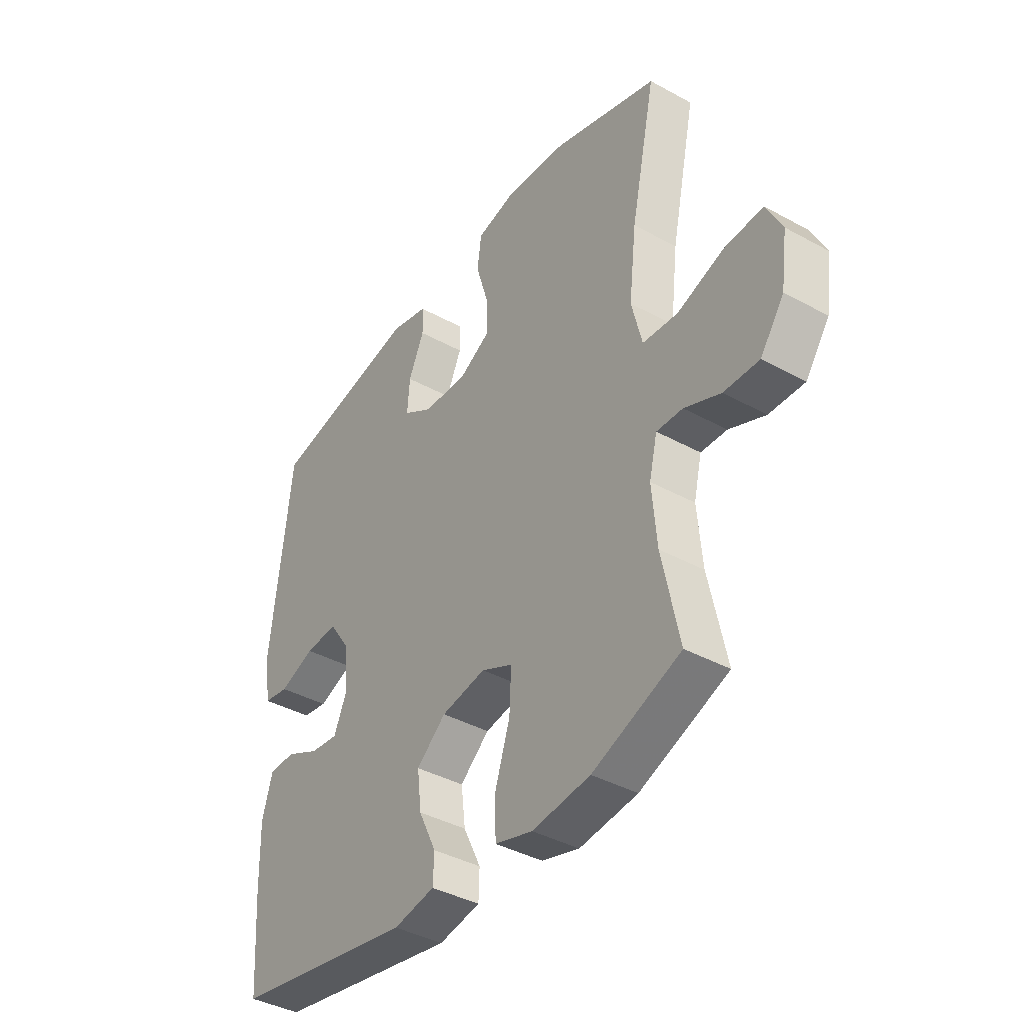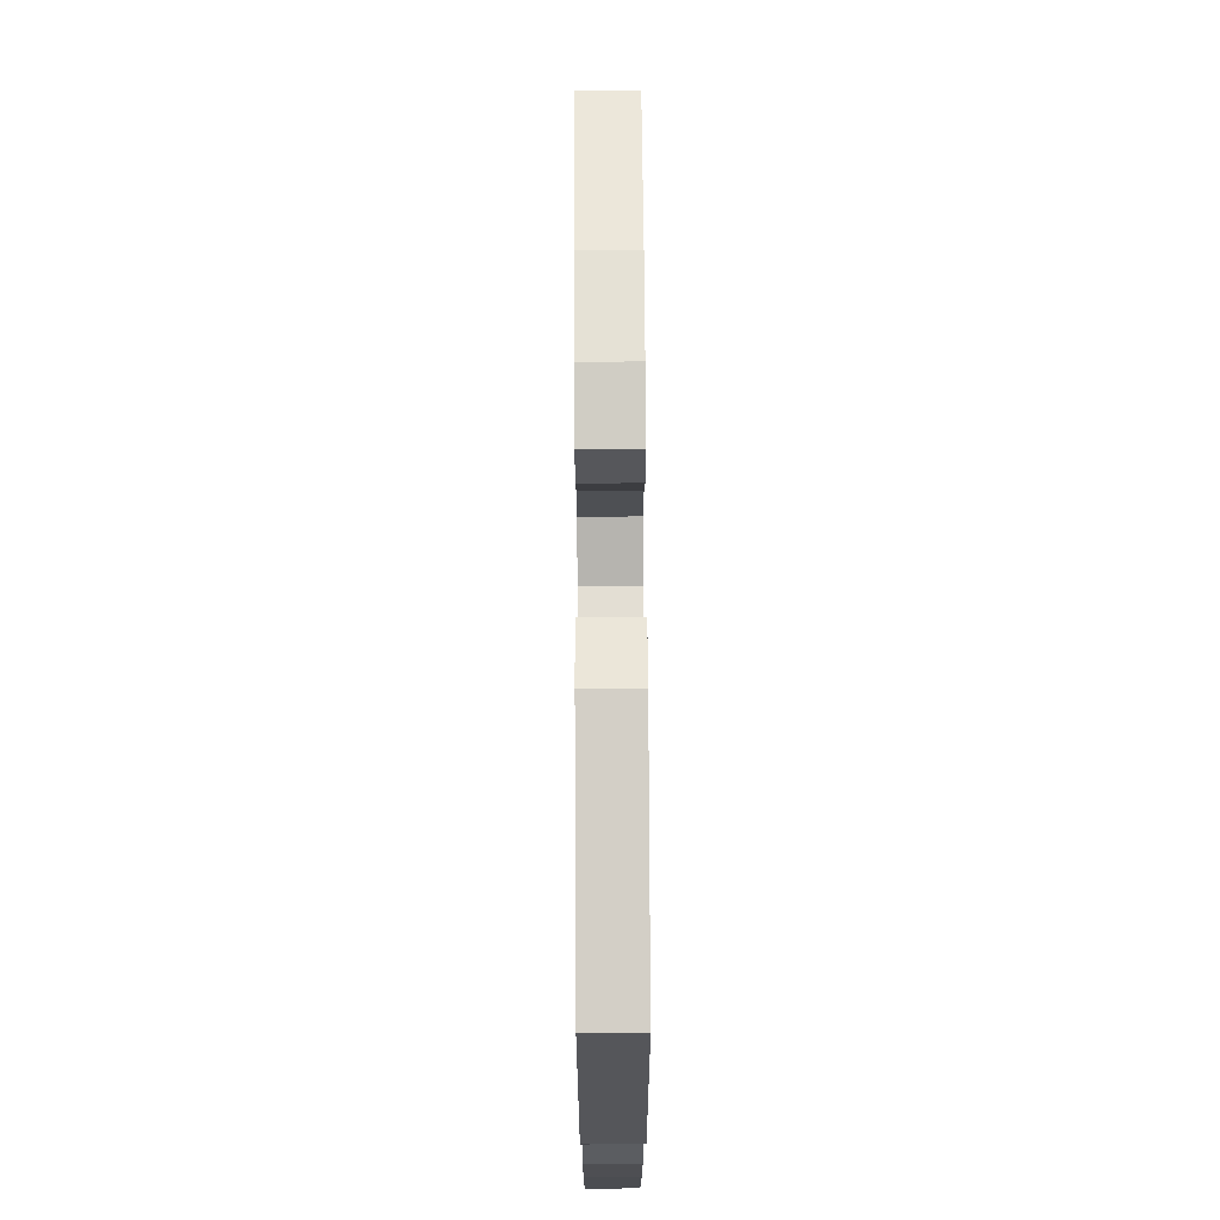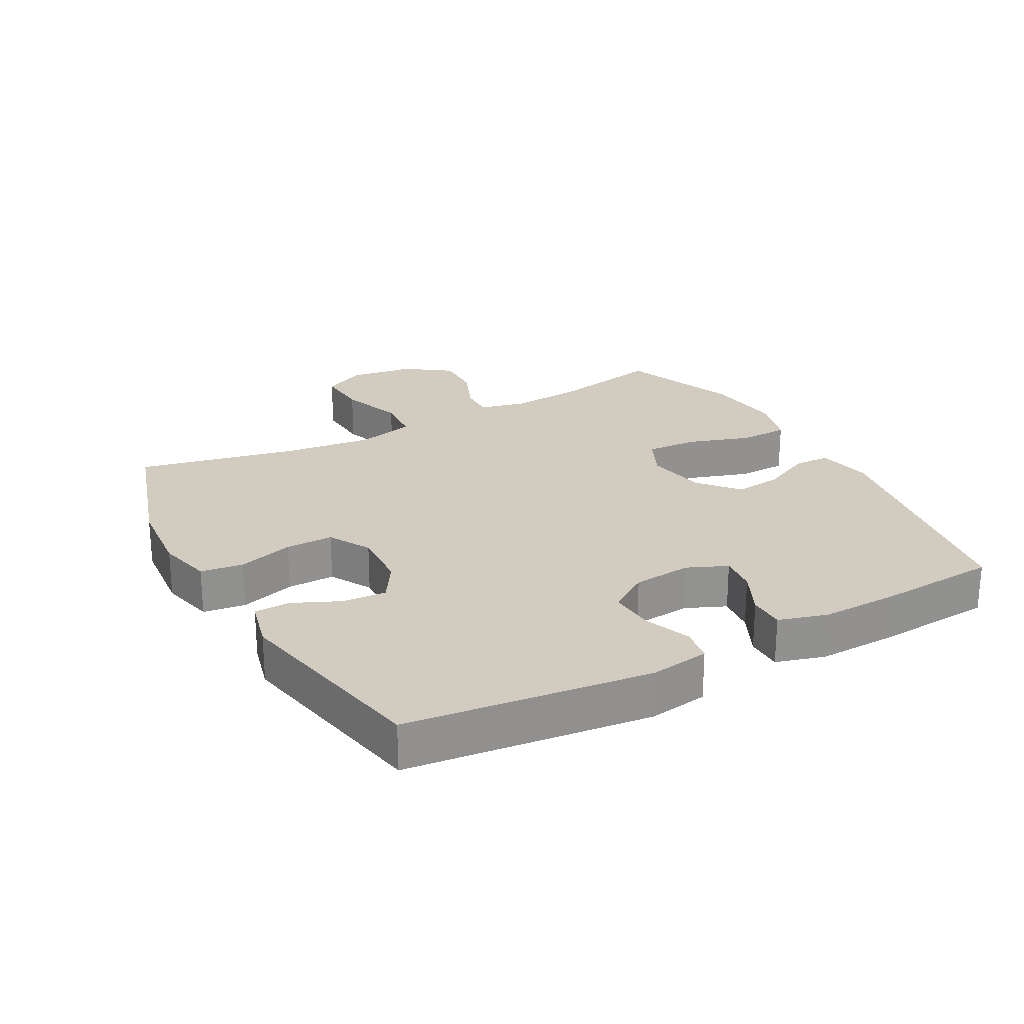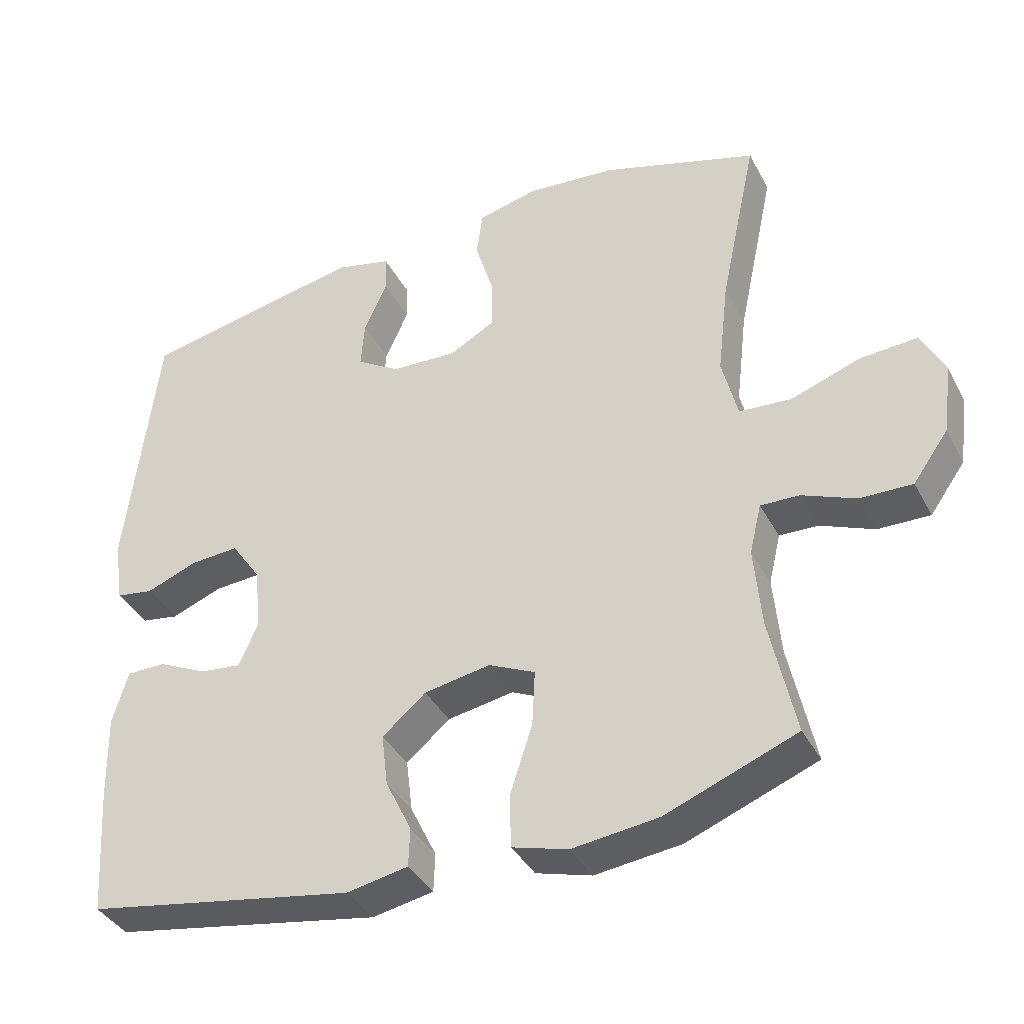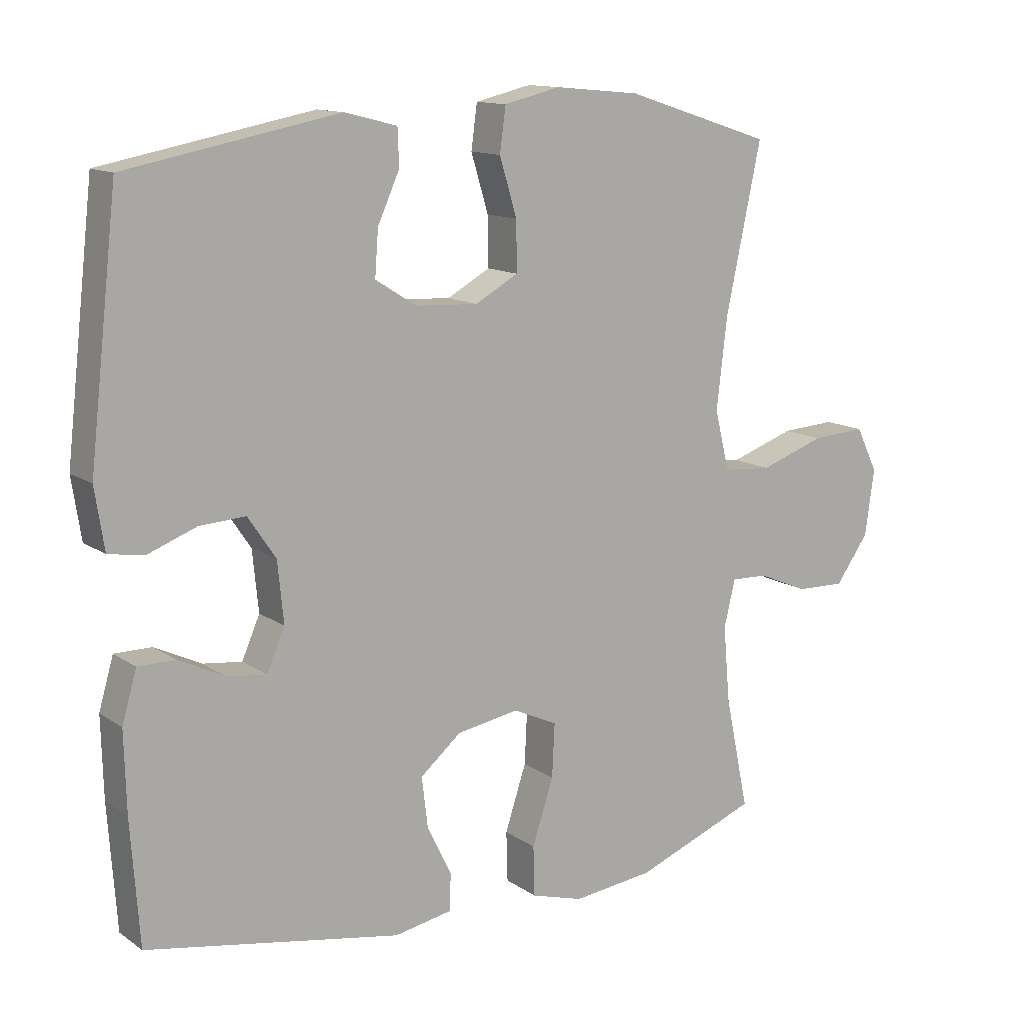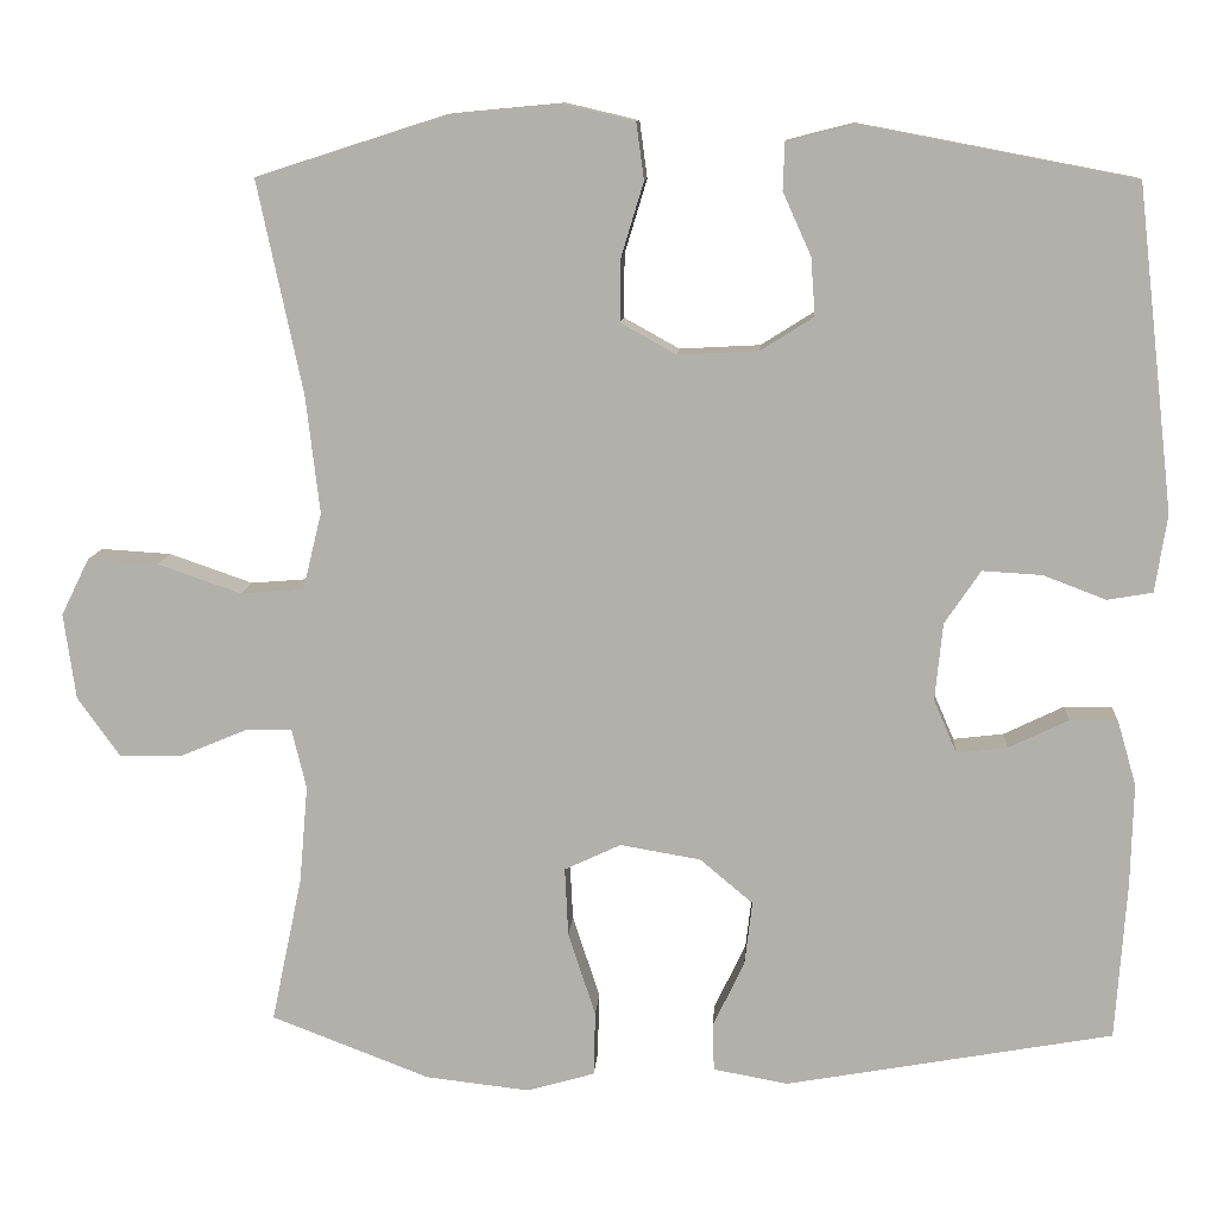
<metadata>
{"format":"obj","ext":"obj","renderer":"f3d","projection":"perspective","resolution":1024,"background":"white","views":[{"elev":-39.9,"azim":-124.2,"up":"+Z"},{"elev":70.4,"azim":89.7,"up":"+Z"},{"elev":24.2,"azim":61.3,"up":"+Y"},{"elev":-38.6,"azim":-154.4,"up":"+Z"},{"elev":12.9,"azim":146.3,"up":"+Z"},{"elev":10.8,"azim":3.8,"up":"+Z"}]}
</metadata>
<code>
v -0.5 0.07 -0.5
v -0.464 0.07 -0.329
v -0.454 0.07 -0.215
v -0.471 0.07 -0.144
v -0.526 0.07 -0.146
v -0.602 0.07 -0.178
v -0.676 0.07 -0.18
v -0.726 0.07 -0.11
v -0.74 0.07 -0.01
v -0.707 0.07 0.057
v -0.625 0.07 0.052
v -0.527 0.07 0.018
v -0.453 0.07 0.024
v -0.431 0.07 0.114
v -0.447 0.07 0.251
v -0.5 0.07 0.5
v -0.278 0.07 0.571
v -0.15 0.07 0.583
v -0.065 0.07 0.563
v -0.056 0.07 0.497
v -0.082 0.07 0.411
v -0.083 0.07 0.337
v -0.018 0.07 0.301
v 0.076 0.07 0.306
v 0.138 0.07 0.345
v 0.133 0.07 0.413
v 0.1 0.07 0.486
v 0.102 0.07 0.541
v 0.181 0.07 0.561
v 0.5 0.07 0.5
v 0.543 0.07 0.123
v 0.529 0.07 0.032
v 0.476 0.07 0.023
v 0.402 0.07 0.051
v 0.333 0.07 0.055
v 0.291 0.07 -0.007
v 0.282 0.07 -0.098
v 0.309 0.07 -0.16
v 0.368 0.07 -0.153
v 0.438 0.07 -0.119
v 0.494 0.07 -0.119
v 0.516 0.07 -0.195
v 0.513 0.07 -0.314
v 0.5 0.07 -0.5
v 0.117 0.07 -0.569
v 0.03 0.07 -0.553
v 0.028 0.07 -0.498
v 0.065 0.07 -0.421
v 0.074 0.07 -0.346
v 0.012 0.07 -0.294
v -0.082 0.07 -0.278
v -0.148 0.07 -0.309
v -0.144 0.07 -0.389
v -0.112 0.07 -0.487
v -0.114 0.07 -0.562
v -0.193 0.07 -0.585
v -0.315 0.07 -0.571
v -0.5 0 -0.5
v -0.464 0 -0.329
v -0.454 0 -0.215
v -0.471 0 -0.144
v -0.526 0 -0.146
v -0.602 0 -0.178
v -0.676 0 -0.18
v -0.726 0 -0.11
v -0.74 0 -0.01
v -0.707 0 0.057
v -0.625 0 0.052
v -0.527 0 0.018
v -0.453 0 0.024
v -0.431 0 0.114
v -0.447 0 0.251
v -0.5 0 0.5
v -0.278 0 0.571
v -0.15 0 0.583
v -0.065 0 0.563
v -0.056 0 0.497
v -0.082 0 0.411
v -0.083 0 0.337
v -0.018 0 0.301
v 0.076 0 0.306
v 0.138 0 0.345
v 0.133 0 0.413
v 0.1 0 0.486
v 0.102 0 0.541
v 0.181 0 0.561
v 0.5 0 0.5
v 0.543 0 0.123
v 0.529 0 0.032
v 0.476 0 0.023
v 0.402 0 0.051
v 0.333 0 0.055
v 0.291 0 -0.007
v 0.282 0 -0.098
v 0.309 0 -0.16
v 0.368 0 -0.153
v 0.438 0 -0.119
v 0.494 0 -0.119
v 0.516 0 -0.195
v 0.513 0 -0.314
v 0.5 0 -0.5
v 0.117 0 -0.569
v 0.03 0 -0.553
v 0.028 0 -0.498
v 0.065 0 -0.421
v 0.074 0 -0.346
v 0.012 0 -0.294
v -0.082 0 -0.278
v -0.148 0 -0.309
v -0.144 0 -0.389
v -0.112 0 -0.487
v -0.114 0 -0.562
v -0.193 0 -0.585
v -0.315 0 -0.571
f 57 1 2
f 56 57 2
f 55 56 2
f 54 55 2
f 53 54 2
f 52 53 2 3
f 51 52 3 4
f 50 51 4
f 46 47 48
f 45 46 48
f 44 45 48
f 43 44 48
f 42 43 48
f 41 42 48
f 40 41 48
f 39 40 48
f 38 39 48 49
f 37 38 49 50
f 32 33 34
f 31 32 34
f 30 31 34
f 29 30 34
f 28 29 34
f 27 28 34
f 26 27 34
f 25 26 34 35
f 24 25 35 36
f 19 20 21
f 18 19 21
f 17 18 21
f 16 17 21
f 15 16 21
f 14 15 21 22
f 13 14 22 23
f 10 11 12
f 9 10 12
f 8 9 12
f 7 8 12
f 6 7 12
f 5 6 12
f 4 5 12 13
f 36 37 50
f 24 36 50
f 23 24 50
f 13 23 50
f 4 13 50
f 59 58 114
f 59 114 113
f 59 113 112
f 59 112 111
f 59 111 110
f 60 59 110 109
f 61 60 109 108
f 61 108 107
f 105 104 103
f 105 103 102
f 105 102 101
f 105 101 100
f 105 100 99
f 105 99 98
f 105 98 97
f 105 97 96
f 106 105 96 95
f 107 106 95 94
f 91 90 89
f 91 89 88
f 91 88 87
f 91 87 86
f 91 86 85
f 91 85 84
f 91 84 83
f 92 91 83 82
f 93 92 82 81
f 78 77 76
f 78 76 75
f 78 75 74
f 78 74 73
f 78 73 72
f 79 78 72 71
f 80 79 71 70
f 69 68 67
f 69 67 66
f 69 66 65
f 69 65 64
f 69 64 63
f 69 63 62
f 70 69 62 61
f 107 94 93
f 107 93 81
f 107 81 80
f 107 80 70
f 107 70 61
f 1 58 59 2
f 2 59 60 3
f 3 60 61 4
f 4 61 62 5
f 5 62 63 6
f 6 63 64 7
f 7 64 65 8
f 8 65 66 9
f 9 66 67 10
f 10 67 68 11
f 11 68 69 12
f 12 69 70 13
f 13 70 71 14
f 14 71 72 15
f 15 72 73 16
f 16 73 74 17
f 17 74 75 18
f 18 75 76 19
f 19 76 77 20
f 20 77 78 21
f 21 78 79 22
f 22 79 80 23
f 23 80 81 24
f 24 81 82 25
f 25 82 83 26
f 26 83 84 27
f 27 84 85 28
f 28 85 86 29
f 29 86 87 30
f 30 87 88 31
f 31 88 89 32
f 32 89 90 33
f 33 90 91 34
f 34 91 92 35
f 35 92 93 36
f 36 93 94 37
f 37 94 95 38
f 38 95 96 39
f 39 96 97 40
f 40 97 98 41
f 41 98 99 42
f 42 99 100 43
f 43 100 101 44
f 44 101 102 45
f 45 102 103 46
f 46 103 104 47
f 47 104 105 48
f 48 105 106 49
f 49 106 107 50
f 50 107 108 51
f 51 108 109 52
f 52 109 110 53
f 53 110 111 54
f 54 111 112 55
f 55 112 113 56
f 56 113 114 57
f 57 114 58 1

</code>
